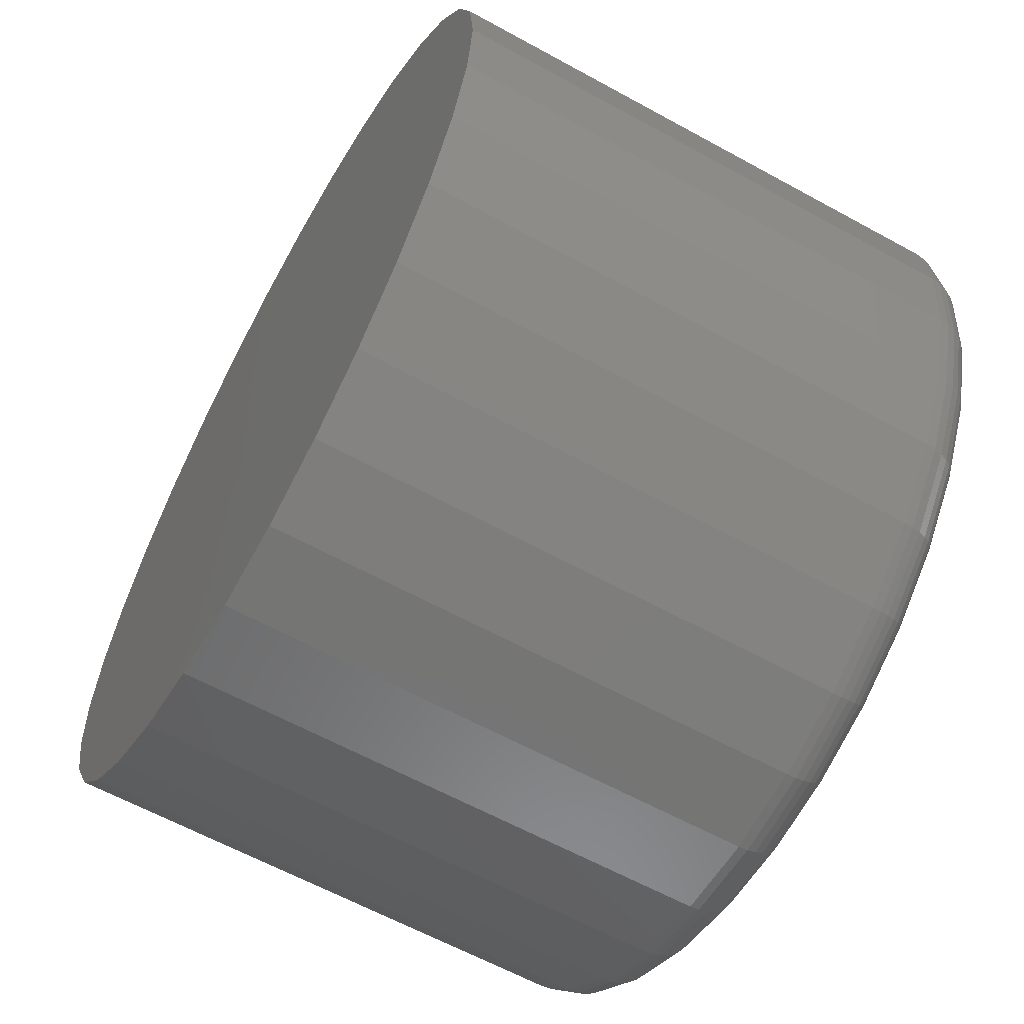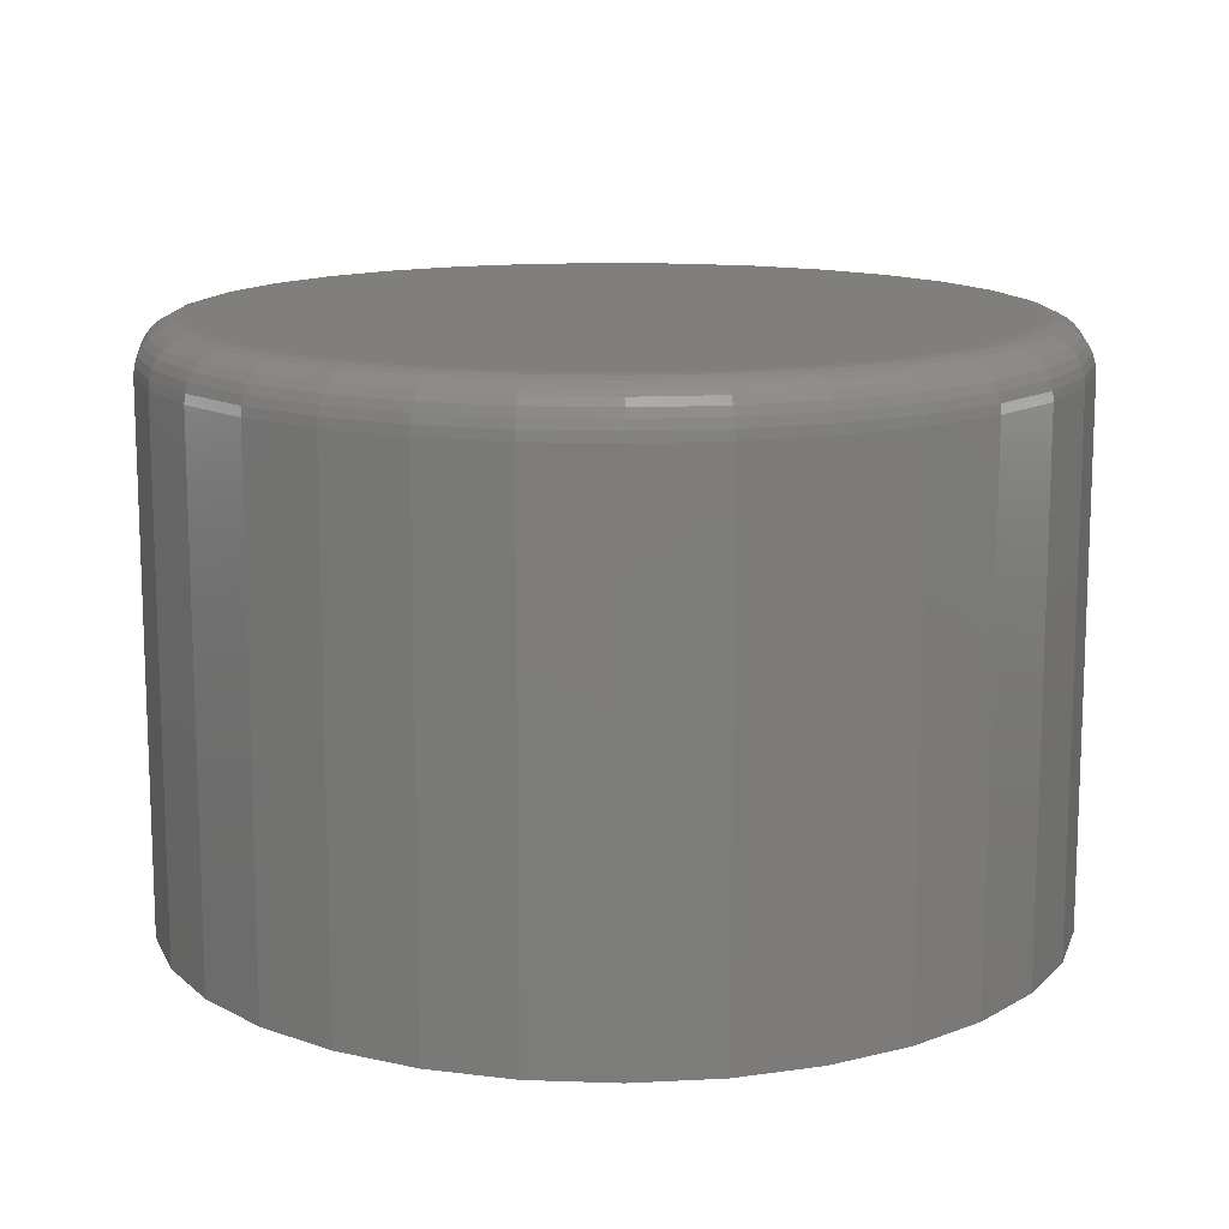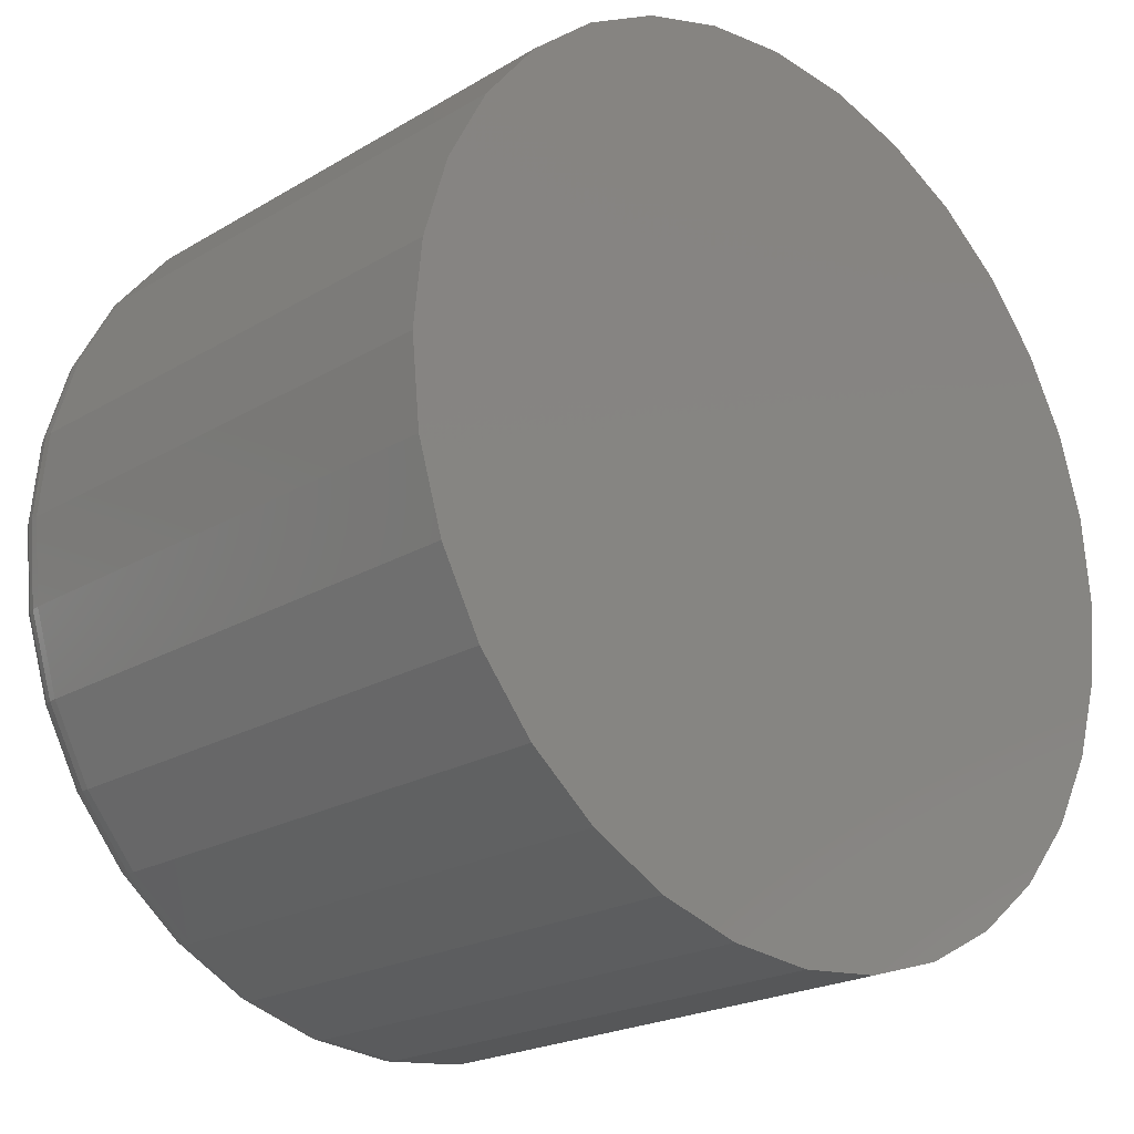
<metadata>
{"format":"stl","ext":"stl","renderer":"f3d","projection":"perspective","resolution":1024,"background":"white","views":[{"elev":-62.0,"azim":-119.2,"up":"+Y"},{"elev":13.4,"azim":-46.1,"up":"+Z"},{"elev":-21.3,"azim":136.6,"up":"+Y"}]}
</metadata>
<code>
# stl→obj: 320 verts, 636 faces
v -0.09186 0.4986 0.75
v 0.1065 0.4986 0.75
v 0.007319 0.5084 0.75
v 0.2019 0.4697 0.75
v -0.1872 0.4697 0.75
v 0.2898 0.4227 0.75
v -0.2751 0.4227 0.75
v 0.3668 0.3595 0.75
v -0.3522 0.3595 0.75
v 0.43 0.2824 0.75
v -0.4154 0.2824 0.75
v 0.477 0.1946 0.75
v -0.4624 0.1946 0.75
v 0.5059 0.09918 0.75
v -0.4913 0.09918 0.75
v 0.5157 -1.447e-16 0.75
v -0.5011 4.204e-17 0.75
v 0.5059 -0.09918 0.75
v -0.4913 -0.09918 0.75
v 0.477 -0.1946 0.75
v -0.4624 -0.1946 0.75
v 0.43 -0.2824 0.75
v -0.4154 -0.2824 0.75
v 0.3668 -0.3595 0.75
v -0.3522 -0.3595 0.75
v 0.2898 -0.4227 0.75
v -0.2751 -0.4227 0.75
v 0.2019 -0.4697 0.75
v -0.1872 -0.4697 0.75
v 0.1065 -0.4986 0.75
v -0.09186 -0.4986 0.75
v 0.007319 -0.5084 0.75
v 0.5782 0 0
v 0.5782 -6.469e-16 0.6875
v 0.5672 -0.1114 0
v 0.5672 -0.1114 0.6875
v 0.5348 -0.2185 0
v 0.5348 -0.2185 0.6875
v 0.482 -0.3172 0
v 0.482 -0.3172 0.6875
v 0.411 -0.4037 0
v 0.411 -0.4037 0.6875
v 0.3245 -0.4747 0
v 0.3245 -0.4747 0.6875
v 0.2258 -0.5274 0
v 0.2258 -0.5274 0.6875
v 0.1187 -0.5599 0
v 0.1187 -0.5599 0.6875
v 0.007319 -0.5709 0
v 0.007319 -0.5709 0.6875
v -0.1041 -0.5599 0
v -0.1041 -0.5599 0.6875
v -0.2112 -0.5274 0
v -0.2112 -0.5274 0.6875
v -0.3098 -0.4747 0
v -0.3098 -0.4747 0.6875
v -0.3964 -0.4037 0
v -0.3964 -0.4037 0.6875
v -0.4674 -0.3172 0
v -0.4674 -0.3172 0.6875
v -0.5201 -0.2185 0
v -0.5201 -0.2185 0.6875
v -0.5526 -0.1114 0
v -0.5526 -0.1114 0.6875
v -0.5636 6.991e-17 0
v -0.5636 3.234e-16 0.6875
v -0.5526 0.1114 0
v -0.5526 0.1114 0.6875
v -0.5201 0.2185 0
v -0.5201 0.2185 0.6875
v -0.4674 0.3172 0
v -0.4674 0.3172 0.6875
v -0.3964 0.4037 0
v -0.3964 0.4037 0.6875
v -0.3098 0.4747 0
v -0.3098 0.4747 0.6875
v -0.2112 0.5274 0
v -0.2112 0.5274 0.6875
v -0.1041 0.5599 0
v -0.1041 0.5599 0.6875
v 0.007319 0.5709 0
v 0.007319 0.5709 0.6875
v 0.1187 0.5599 0
v 0.1187 0.5599 0.6875
v 0.2258 0.5274 0
v 0.2258 0.5274 0.6875
v 0.3245 0.4747 0
v 0.3245 0.4747 0.6875
v 0.411 0.4037 0
v 0.411 0.4037 0.6875
v 0.482 0.3172 0
v 0.482 0.3172 0.6875
v 0.5348 0.2185 0
v 0.5348 0.2185 0.6875
v 0.5672 0.1114 0
v 0.5672 0.1114 0.6875
v -0.5133 2.22e-16 0.7488
v -0.5033 0.1016 0.7488
v -0.525 2.22e-16 0.7452
v -0.5148 0.1038 0.7452
v -0.5358 2.22e-16 0.7395
v -0.5254 0.106 0.7395
v -0.5453 2.22e-16 0.7317
v -0.5346 0.1078 0.7317
v -0.553 2.22e-16 0.7222
v -0.5423 0.1093 0.7222
v -0.5588 3.053e-16 0.7114
v -0.5479 0.1104 0.7114
v -0.5624 2.776e-16 0.6997
v -0.5514 0.1111 0.6997
v 0.5179 0.1016 0.7488
v 0.5279 -8.327e-16 0.7488
v 0.5294 0.1038 0.7452
v 0.5396 -9.159e-16 0.7452
v 0.54 0.106 0.7395
v 0.5504 -8.882e-16 0.7395
v 0.5493 0.1078 0.7317
v 0.5599 -8.882e-16 0.7317
v 0.5569 0.1093 0.7222
v 0.5677 -9.159e-16 0.7222
v 0.5626 0.1104 0.7114
v 0.5734 -9.159e-16 0.7114
v 0.5661 0.1111 0.6997
v 0.577 -9.714e-16 0.6997
v 0.4883 0.1992 0.7488
v 0.4991 0.2037 0.7452
v 0.5091 0.2078 0.7395
v 0.5178 0.2115 0.7317
v 0.525 0.2144 0.7222
v 0.5304 0.2166 0.7114
v 0.5336 0.218 0.6997
v 0.4402 0.2892 0.7488
v 0.4499 0.2957 0.7452
v 0.4589 0.3017 0.7395
v 0.4668 0.307 0.7317
v 0.4732 0.3113 0.7222
v 0.478 0.3145 0.7114
v 0.481 0.3165 0.6997
v 0.3754 0.3681 0.7488
v 0.3837 0.3764 0.7452
v 0.3914 0.384 0.7395
v 0.3981 0.3907 0.7317
v 0.4035 0.3962 0.7222
v 0.4076 0.4003 0.7114
v 0.4101 0.4028 0.6997
v 0.2965 0.4328 0.7488
v 0.3031 0.4426 0.7452
v 0.3091 0.4516 0.7395
v 0.3143 0.4595 0.7317
v 0.3186 0.4659 0.7222
v 0.3218 0.4707 0.7114
v 0.3238 0.4737 0.6997
v 0.2065 0.481 0.7488
v 0.211 0.4918 0.7452
v 0.2152 0.5018 0.7395
v 0.2188 0.5105 0.7317
v 0.2218 0.5177 0.7222
v 0.224 0.523 0.7114
v 0.2253 0.5263 0.6997
v 0.1089 0.5106 0.7488
v 0.1112 0.5221 0.7452
v 0.1133 0.5327 0.7395
v 0.1151 0.542 0.7317
v 0.1166 0.5496 0.7222
v 0.1178 0.5553 0.7114
v 0.1185 0.5587 0.6997
v 0.007319 0.5206 0.7488
v 0.007319 0.5323 0.7452
v 0.007319 0.5431 0.7395
v 0.007319 0.5526 0.7317
v 0.007319 0.5604 0.7222
v 0.007319 0.5661 0.7114
v 0.007319 0.5697 0.6997
v -0.09424 0.5106 0.7488
v -0.09653 0.5221 0.7452
v -0.09864 0.5327 0.7395
v -0.1005 0.542 0.7317
v -0.102 0.5496 0.7222
v -0.1031 0.5553 0.7114
v -0.1038 0.5587 0.6997
v -0.1919 0.481 0.7488
v -0.1964 0.4918 0.7452
v -0.2005 0.5018 0.7395
v -0.2041 0.5105 0.7317
v -0.2071 0.5177 0.7222
v -0.2093 0.523 0.7114
v -0.2107 0.5263 0.6997
v -0.2819 0.4328 0.7488
v -0.2884 0.4426 0.7452
v -0.2944 0.4516 0.7395
v -0.2997 0.4595 0.7317
v -0.304 0.4659 0.7222
v -0.3072 0.4707 0.7114
v -0.3092 0.4737 0.6997
v -0.3608 0.3681 0.7488
v -0.3691 0.3764 0.7452
v -0.3767 0.384 0.7395
v -0.3834 0.3907 0.7317
v -0.3889 0.3962 0.7222
v -0.393 0.4003 0.7114
v -0.3955 0.4028 0.6997
v -0.4255 0.2892 0.7488
v -0.4353 0.2957 0.7452
v -0.4443 0.3017 0.7395
v -0.4521 0.307 0.7317
v -0.4586 0.3113 0.7222
v -0.4634 0.3145 0.7114
v -0.4664 0.3165 0.6997
v -0.4736 0.1992 0.7488
v -0.4845 0.2037 0.7452
v -0.4945 0.2078 0.7395
v -0.5032 0.2115 0.7317
v -0.5104 0.2144 0.7222
v -0.5157 0.2166 0.7114
v -0.519 0.218 0.6997
v 0.5179 -0.1016 0.7488
v 0.5294 -0.1038 0.7452
v 0.54 -0.106 0.7395
v 0.5493 -0.1078 0.7317
v 0.5569 -0.1093 0.7222
v 0.5626 -0.1104 0.7114
v 0.5661 -0.1111 0.6997
v -0.5033 -0.1016 0.7488
v -0.5148 -0.1038 0.7452
v -0.5254 -0.106 0.7395
v -0.5346 -0.1078 0.7317
v -0.5423 -0.1093 0.7222
v -0.5479 -0.1104 0.7114
v -0.5514 -0.1111 0.6997
v -0.4736 -0.1992 0.7488
v -0.4845 -0.2037 0.7452
v -0.4945 -0.2078 0.7395
v -0.5032 -0.2115 0.7317
v -0.5104 -0.2144 0.7222
v -0.5157 -0.2166 0.7114
v -0.519 -0.218 0.6997
v -0.4255 -0.2892 0.7488
v -0.4353 -0.2957 0.7452
v -0.4443 -0.3017 0.7395
v -0.4521 -0.307 0.7317
v -0.4586 -0.3113 0.7222
v -0.4634 -0.3145 0.7114
v -0.4664 -0.3165 0.6997
v -0.3608 -0.3681 0.7488
v -0.3691 -0.3764 0.7452
v -0.3767 -0.384 0.7395
v -0.3834 -0.3907 0.7317
v -0.3889 -0.3962 0.7222
v -0.393 -0.4003 0.7114
v -0.3955 -0.4028 0.6997
v -0.2819 -0.4328 0.7488
v -0.2884 -0.4426 0.7452
v -0.2944 -0.4516 0.7395
v -0.2997 -0.4595 0.7317
v -0.304 -0.4659 0.7222
v -0.3072 -0.4707 0.7114
v -0.3092 -0.4737 0.6997
v -0.1919 -0.481 0.7488
v -0.1964 -0.4918 0.7452
v -0.2005 -0.5018 0.7395
v -0.2041 -0.5105 0.7317
v -0.2071 -0.5177 0.7222
v -0.2093 -0.523 0.7114
v -0.2107 -0.5263 0.6997
v -0.09424 -0.5106 0.7488
v -0.09653 -0.5221 0.7452
v -0.09864 -0.5327 0.7395
v -0.1005 -0.542 0.7317
v -0.102 -0.5496 0.7222
v -0.1031 -0.5553 0.7114
v -0.1038 -0.5587 0.6997
v 0.007319 -0.5206 0.7488
v 0.007319 -0.5323 0.7452
v 0.007319 -0.5431 0.7395
v 0.007319 -0.5526 0.7317
v 0.007319 -0.5604 0.7222
v 0.007319 -0.5661 0.7114
v 0.007319 -0.5697 0.6997
v 0.1089 -0.5106 0.7488
v 0.1112 -0.5221 0.7452
v 0.1133 -0.5327 0.7395
v 0.1151 -0.542 0.7317
v 0.1166 -0.5496 0.7222
v 0.1178 -0.5553 0.7114
v 0.1185 -0.5587 0.6997
v 0.2065 -0.481 0.7488
v 0.211 -0.4918 0.7452
v 0.2152 -0.5018 0.7395
v 0.2188 -0.5105 0.7317
v 0.2218 -0.5177 0.7222
v 0.224 -0.523 0.7114
v 0.2253 -0.5263 0.6997
v 0.2965 -0.4328 0.7488
v 0.3031 -0.4426 0.7452
v 0.3091 -0.4516 0.7395
v 0.3143 -0.4595 0.7317
v 0.3186 -0.4659 0.7222
v 0.3218 -0.4707 0.7114
v 0.3238 -0.4737 0.6997
v 0.3754 -0.3681 0.7488
v 0.3837 -0.3764 0.7452
v 0.3914 -0.384 0.7395
v 0.3981 -0.3907 0.7317
v 0.4035 -0.3962 0.7222
v 0.4076 -0.4003 0.7114
v 0.4101 -0.4028 0.6997
v 0.4402 -0.2892 0.7488
v 0.4499 -0.2957 0.7452
v 0.4589 -0.3017 0.7395
v 0.4668 -0.307 0.7317
v 0.4732 -0.3113 0.7222
v 0.478 -0.3145 0.7114
v 0.481 -0.3165 0.6997
v 0.4883 -0.1992 0.7488
v 0.4991 -0.2037 0.7452
v 0.5091 -0.2078 0.7395
v 0.5178 -0.2115 0.7317
v 0.525 -0.2144 0.7222
v 0.5304 -0.2166 0.7114
v 0.5336 -0.218 0.6997
f 1 2 3
f 2 1 4
f 4 1 5
f 4 5 6
f 6 5 7
f 6 7 8
f 8 7 9
f 8 9 10
f 10 9 11
f 10 11 12
f 12 11 13
f 12 13 14
f 14 13 15
f 14 15 16
f 16 15 17
f 16 17 18
f 18 17 19
f 18 19 20
f 20 19 21
f 20 21 22
f 22 21 23
f 22 23 24
f 24 23 25
f 24 25 26
f 26 25 27
f 26 27 28
f 28 27 29
f 28 29 30
f 30 29 31
f 30 31 32
f 33 34 35
f 35 34 36
f 35 36 37
f 37 36 38
f 37 38 39
f 39 38 40
f 39 40 41
f 41 40 42
f 41 42 43
f 43 42 44
f 43 44 45
f 45 44 46
f 45 46 47
f 47 46 48
f 47 48 49
f 49 48 50
f 49 50 51
f 51 50 52
f 51 52 53
f 53 52 54
f 53 54 55
f 55 54 56
f 55 56 57
f 57 56 58
f 57 58 59
f 59 58 60
f 59 60 61
f 61 60 62
f 61 62 63
f 63 62 64
f 63 64 65
f 65 64 66
f 65 66 67
f 67 66 68
f 67 68 69
f 69 68 70
f 69 70 71
f 71 70 72
f 71 72 73
f 73 72 74
f 73 74 75
f 75 74 76
f 75 76 77
f 77 76 78
f 77 78 79
f 79 78 80
f 79 80 81
f 81 80 82
f 81 82 83
f 83 82 84
f 83 84 85
f 85 84 86
f 85 86 87
f 87 86 88
f 87 88 89
f 89 88 90
f 89 90 91
f 91 90 92
f 91 92 93
f 93 92 94
f 93 94 95
f 95 94 96
f 95 96 33
f 33 96 34
f 17 15 97
f 97 15 98
f 97 98 99
f 99 98 100
f 99 100 101
f 101 100 102
f 101 102 103
f 103 102 104
f 103 104 105
f 105 104 106
f 105 106 107
f 107 106 108
f 107 108 109
f 109 108 110
f 109 110 66
f 66 110 68
f 14 16 111
f 111 16 112
f 111 112 113
f 113 112 114
f 113 114 115
f 115 114 116
f 115 116 117
f 117 116 118
f 117 118 119
f 119 118 120
f 119 120 121
f 121 120 122
f 121 122 123
f 123 122 124
f 123 124 96
f 96 124 34
f 12 14 125
f 125 14 111
f 125 111 126
f 126 111 113
f 126 113 127
f 127 113 115
f 127 115 128
f 128 115 117
f 128 117 129
f 129 117 119
f 129 119 130
f 130 119 121
f 130 121 131
f 131 121 123
f 131 123 94
f 94 123 96
f 10 12 132
f 132 12 125
f 132 125 133
f 133 125 126
f 133 126 134
f 134 126 127
f 134 127 135
f 135 127 128
f 135 128 136
f 136 128 129
f 136 129 137
f 137 129 130
f 137 130 138
f 138 130 131
f 138 131 92
f 92 131 94
f 8 10 139
f 139 10 132
f 139 132 140
f 140 132 133
f 140 133 141
f 141 133 134
f 141 134 142
f 142 134 135
f 142 135 143
f 143 135 136
f 143 136 144
f 144 136 137
f 144 137 145
f 145 137 138
f 145 138 90
f 90 138 92
f 6 8 146
f 146 8 139
f 146 139 147
f 147 139 140
f 147 140 148
f 148 140 141
f 148 141 149
f 149 141 142
f 149 142 150
f 150 142 143
f 150 143 151
f 151 143 144
f 151 144 152
f 152 144 145
f 152 145 88
f 88 145 90
f 4 6 153
f 153 6 146
f 153 146 154
f 154 146 147
f 154 147 155
f 155 147 148
f 155 148 156
f 156 148 149
f 156 149 157
f 157 149 150
f 157 150 158
f 158 150 151
f 158 151 159
f 159 151 152
f 159 152 86
f 86 152 88
f 2 4 160
f 160 4 153
f 160 153 161
f 161 153 154
f 161 154 162
f 162 154 155
f 162 155 163
f 163 155 156
f 163 156 164
f 164 156 157
f 164 157 165
f 165 157 158
f 165 158 166
f 166 158 159
f 166 159 84
f 84 159 86
f 3 2 167
f 167 2 160
f 167 160 168
f 168 160 161
f 168 161 169
f 169 161 162
f 169 162 170
f 170 162 163
f 170 163 171
f 171 163 164
f 171 164 172
f 172 164 165
f 172 165 173
f 173 165 166
f 173 166 82
f 82 166 84
f 1 3 174
f 174 3 167
f 174 167 175
f 175 167 168
f 175 168 176
f 176 168 169
f 176 169 177
f 177 169 170
f 177 170 178
f 178 170 171
f 178 171 179
f 179 171 172
f 179 172 180
f 180 172 173
f 180 173 80
f 80 173 82
f 5 1 181
f 181 1 174
f 181 174 182
f 182 174 175
f 182 175 183
f 183 175 176
f 183 176 184
f 184 176 177
f 184 177 185
f 185 177 178
f 185 178 186
f 186 178 179
f 186 179 187
f 187 179 180
f 187 180 78
f 78 180 80
f 7 5 188
f 188 5 181
f 188 181 189
f 189 181 182
f 189 182 190
f 190 182 183
f 190 183 191
f 191 183 184
f 191 184 192
f 192 184 185
f 192 185 193
f 193 185 186
f 193 186 194
f 194 186 187
f 194 187 76
f 76 187 78
f 9 7 195
f 195 7 188
f 195 188 196
f 196 188 189
f 196 189 197
f 197 189 190
f 197 190 198
f 198 190 191
f 198 191 199
f 199 191 192
f 199 192 200
f 200 192 193
f 200 193 201
f 201 193 194
f 201 194 74
f 74 194 76
f 11 9 202
f 202 9 195
f 202 195 203
f 203 195 196
f 203 196 204
f 204 196 197
f 204 197 205
f 205 197 198
f 205 198 206
f 206 198 199
f 206 199 207
f 207 199 200
f 207 200 208
f 208 200 201
f 208 201 72
f 72 201 74
f 13 11 209
f 209 11 202
f 209 202 210
f 210 202 203
f 210 203 211
f 211 203 204
f 211 204 212
f 212 204 205
f 212 205 213
f 213 205 206
f 213 206 214
f 214 206 207
f 214 207 215
f 215 207 208
f 215 208 70
f 70 208 72
f 15 13 98
f 98 13 209
f 98 209 100
f 100 209 210
f 100 210 102
f 102 210 211
f 102 211 104
f 104 211 212
f 104 212 106
f 106 212 213
f 106 213 108
f 108 213 214
f 108 214 110
f 110 214 215
f 110 215 68
f 68 215 70
f 16 18 112
f 112 18 216
f 112 216 114
f 114 216 217
f 114 217 116
f 116 217 218
f 116 218 118
f 118 218 219
f 118 219 120
f 120 219 220
f 120 220 122
f 122 220 221
f 122 221 124
f 124 221 222
f 124 222 34
f 34 222 36
f 19 17 223
f 223 17 97
f 223 97 224
f 224 97 99
f 224 99 225
f 225 99 101
f 225 101 226
f 226 101 103
f 226 103 227
f 227 103 105
f 227 105 228
f 228 105 107
f 228 107 229
f 229 107 109
f 229 109 64
f 64 109 66
f 21 19 230
f 230 19 223
f 230 223 231
f 231 223 224
f 231 224 232
f 232 224 225
f 232 225 233
f 233 225 226
f 233 226 234
f 234 226 227
f 234 227 235
f 235 227 228
f 235 228 236
f 236 228 229
f 236 229 62
f 62 229 64
f 23 21 237
f 237 21 230
f 237 230 238
f 238 230 231
f 238 231 239
f 239 231 232
f 239 232 240
f 240 232 233
f 240 233 241
f 241 233 234
f 241 234 242
f 242 234 235
f 242 235 243
f 243 235 236
f 243 236 60
f 60 236 62
f 25 23 244
f 244 23 237
f 244 237 245
f 245 237 238
f 245 238 246
f 246 238 239
f 246 239 247
f 247 239 240
f 247 240 248
f 248 240 241
f 248 241 249
f 249 241 242
f 249 242 250
f 250 242 243
f 250 243 58
f 58 243 60
f 27 25 251
f 251 25 244
f 251 244 252
f 252 244 245
f 252 245 253
f 253 245 246
f 253 246 254
f 254 246 247
f 254 247 255
f 255 247 248
f 255 248 256
f 256 248 249
f 256 249 257
f 257 249 250
f 257 250 56
f 56 250 58
f 29 27 258
f 258 27 251
f 258 251 259
f 259 251 252
f 259 252 260
f 260 252 253
f 260 253 261
f 261 253 254
f 261 254 262
f 262 254 255
f 262 255 263
f 263 255 256
f 263 256 264
f 264 256 257
f 264 257 54
f 54 257 56
f 31 29 265
f 265 29 258
f 265 258 266
f 266 258 259
f 266 259 267
f 267 259 260
f 267 260 268
f 268 260 261
f 268 261 269
f 269 261 262
f 269 262 270
f 270 262 263
f 270 263 271
f 271 263 264
f 271 264 52
f 52 264 54
f 32 31 272
f 272 31 265
f 272 265 273
f 273 265 266
f 273 266 274
f 274 266 267
f 274 267 275
f 275 267 268
f 275 268 276
f 276 268 269
f 276 269 277
f 277 269 270
f 277 270 278
f 278 270 271
f 278 271 50
f 50 271 52
f 30 32 279
f 279 32 272
f 279 272 280
f 280 272 273
f 280 273 281
f 281 273 274
f 281 274 282
f 282 274 275
f 282 275 283
f 283 275 276
f 283 276 284
f 284 276 277
f 284 277 285
f 285 277 278
f 285 278 48
f 48 278 50
f 28 30 286
f 286 30 279
f 286 279 287
f 287 279 280
f 287 280 288
f 288 280 281
f 288 281 289
f 289 281 282
f 289 282 290
f 290 282 283
f 290 283 291
f 291 283 284
f 291 284 292
f 292 284 285
f 292 285 46
f 46 285 48
f 26 28 293
f 293 28 286
f 293 286 294
f 294 286 287
f 294 287 295
f 295 287 288
f 295 288 296
f 296 288 289
f 296 289 297
f 297 289 290
f 297 290 298
f 298 290 291
f 298 291 299
f 299 291 292
f 299 292 44
f 44 292 46
f 24 26 300
f 300 26 293
f 300 293 301
f 301 293 294
f 301 294 302
f 302 294 295
f 302 295 303
f 303 295 296
f 303 296 304
f 304 296 297
f 304 297 305
f 305 297 298
f 305 298 306
f 306 298 299
f 306 299 42
f 42 299 44
f 22 24 307
f 307 24 300
f 307 300 308
f 308 300 301
f 308 301 309
f 309 301 302
f 309 302 310
f 310 302 303
f 310 303 311
f 311 303 304
f 311 304 312
f 312 304 305
f 312 305 313
f 313 305 306
f 313 306 40
f 40 306 42
f 20 22 314
f 314 22 307
f 314 307 315
f 315 307 308
f 315 308 316
f 316 308 309
f 316 309 317
f 317 309 310
f 317 310 318
f 318 310 311
f 318 311 319
f 319 311 312
f 319 312 320
f 320 312 313
f 320 313 38
f 38 313 40
f 18 20 216
f 216 20 314
f 216 314 217
f 217 314 315
f 217 315 218
f 218 315 316
f 218 316 219
f 219 316 317
f 219 317 220
f 220 317 318
f 220 318 221
f 221 318 319
f 221 319 222
f 222 319 320
f 222 320 36
f 36 320 38
f 81 83 79
f 49 51 47
f 47 51 53
f 47 53 45
f 45 53 55
f 45 55 43
f 43 55 57
f 43 57 41
f 41 57 59
f 41 59 39
f 39 59 61
f 39 61 37
f 37 61 63
f 37 63 35
f 35 63 65
f 35 65 33
f 33 65 67
f 33 67 95
f 95 67 69
f 95 69 93
f 93 69 71
f 93 71 91
f 91 71 73
f 91 73 89
f 89 73 75
f 89 75 87
f 87 75 77
f 87 77 85
f 85 77 79
f 85 79 83

</code>
